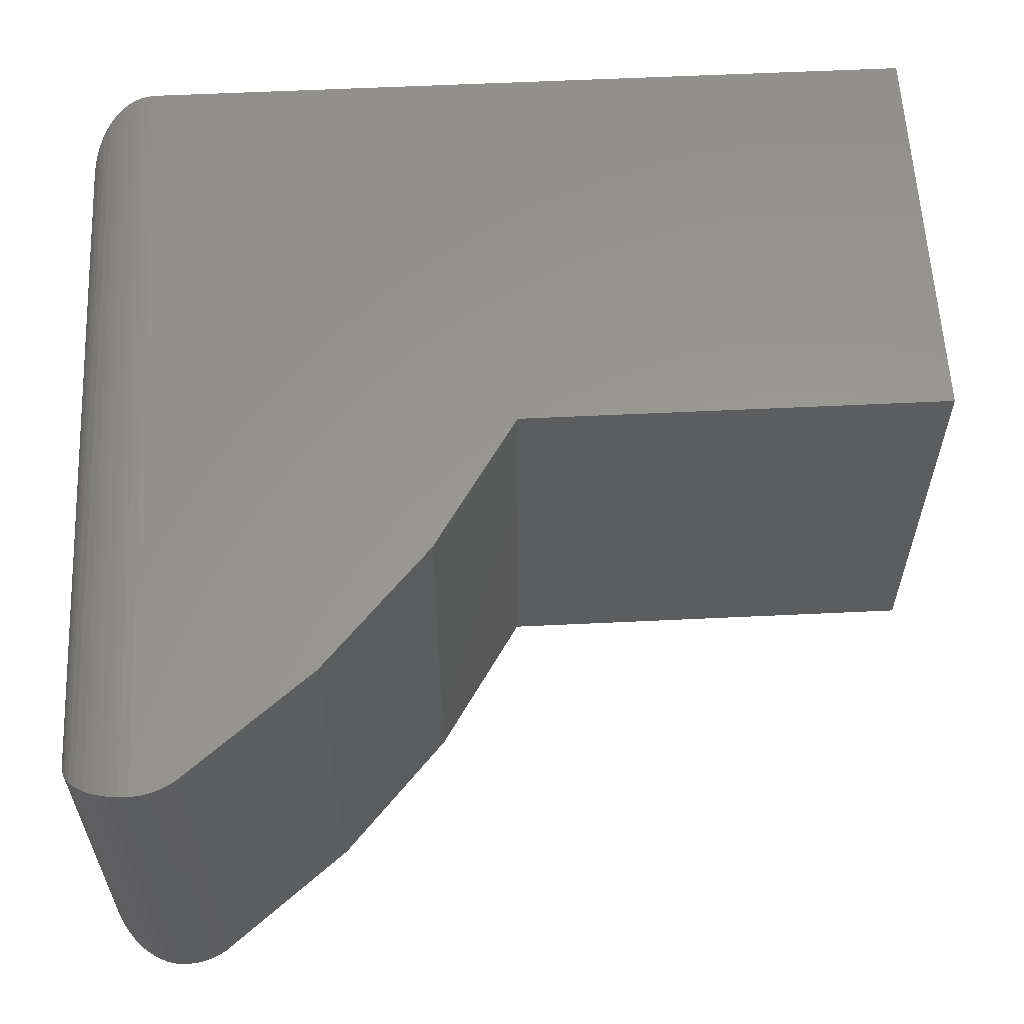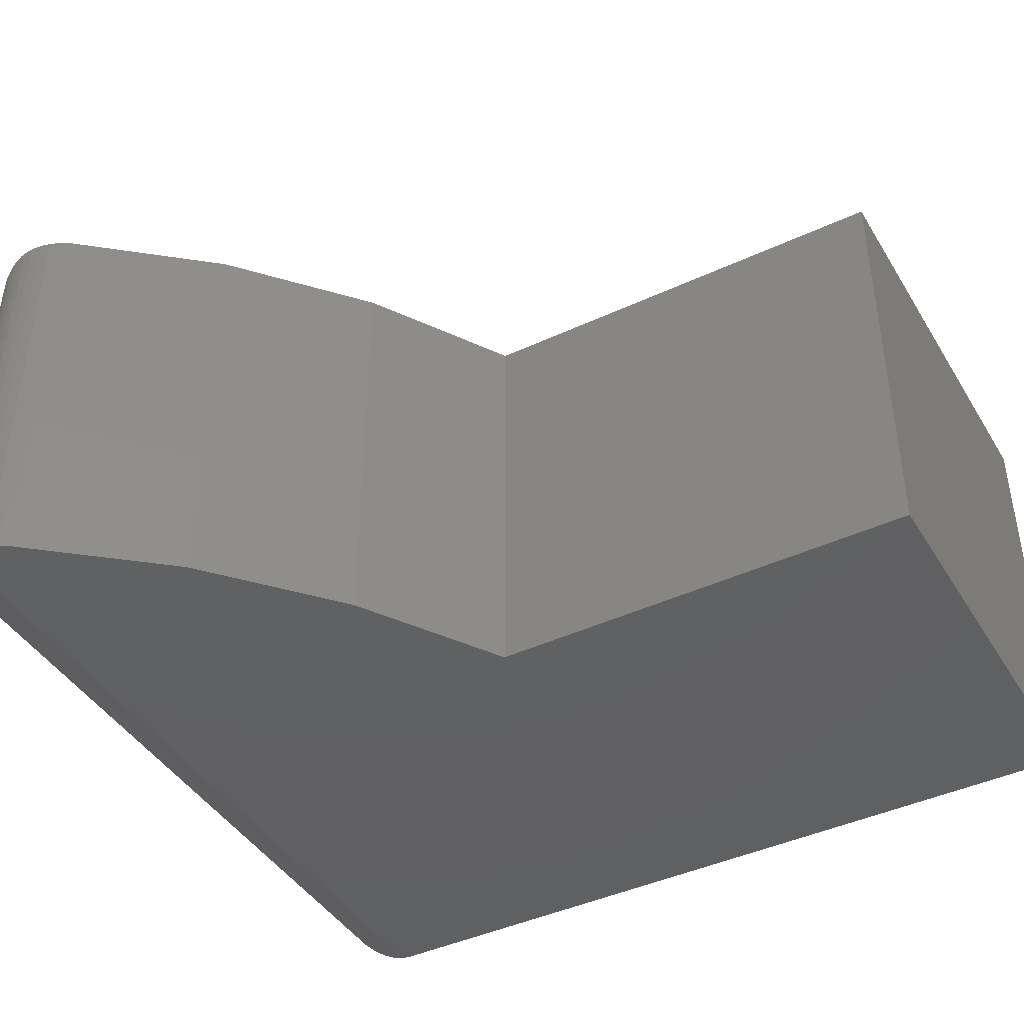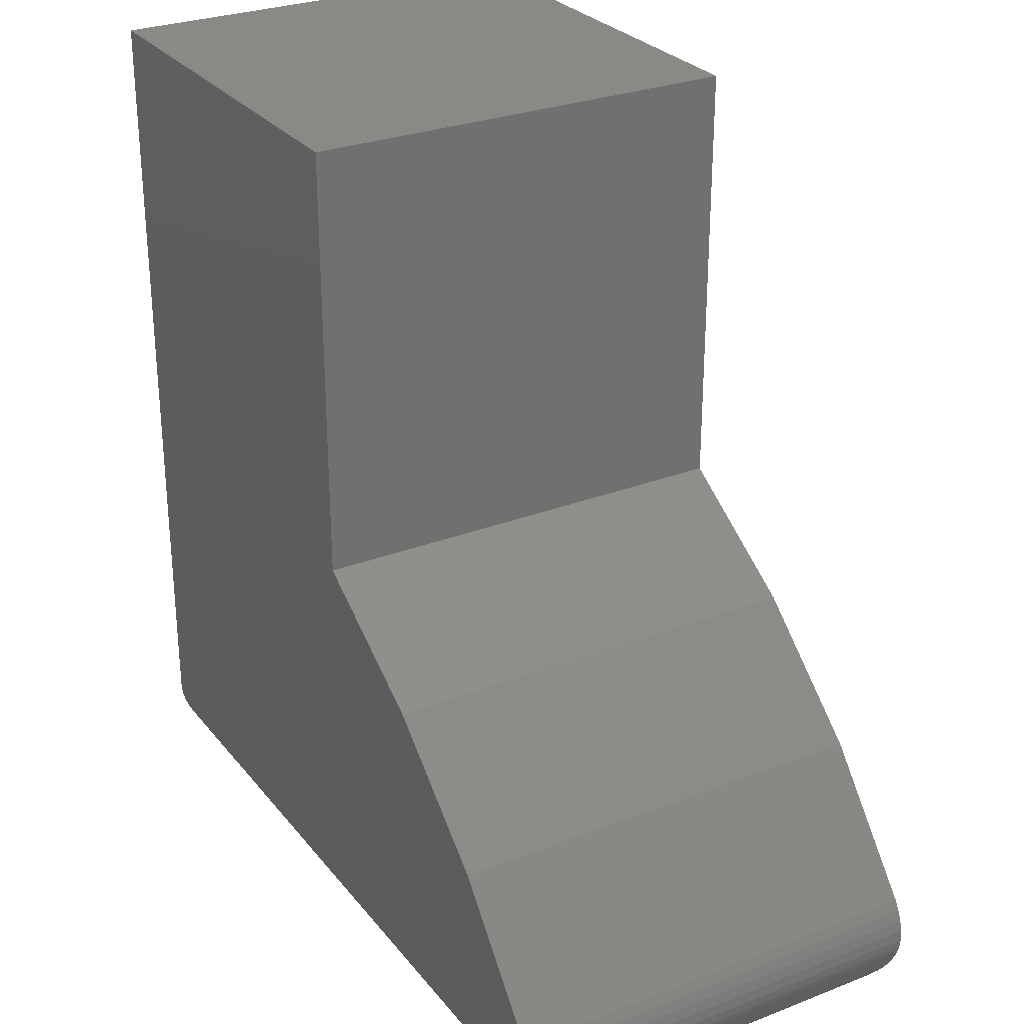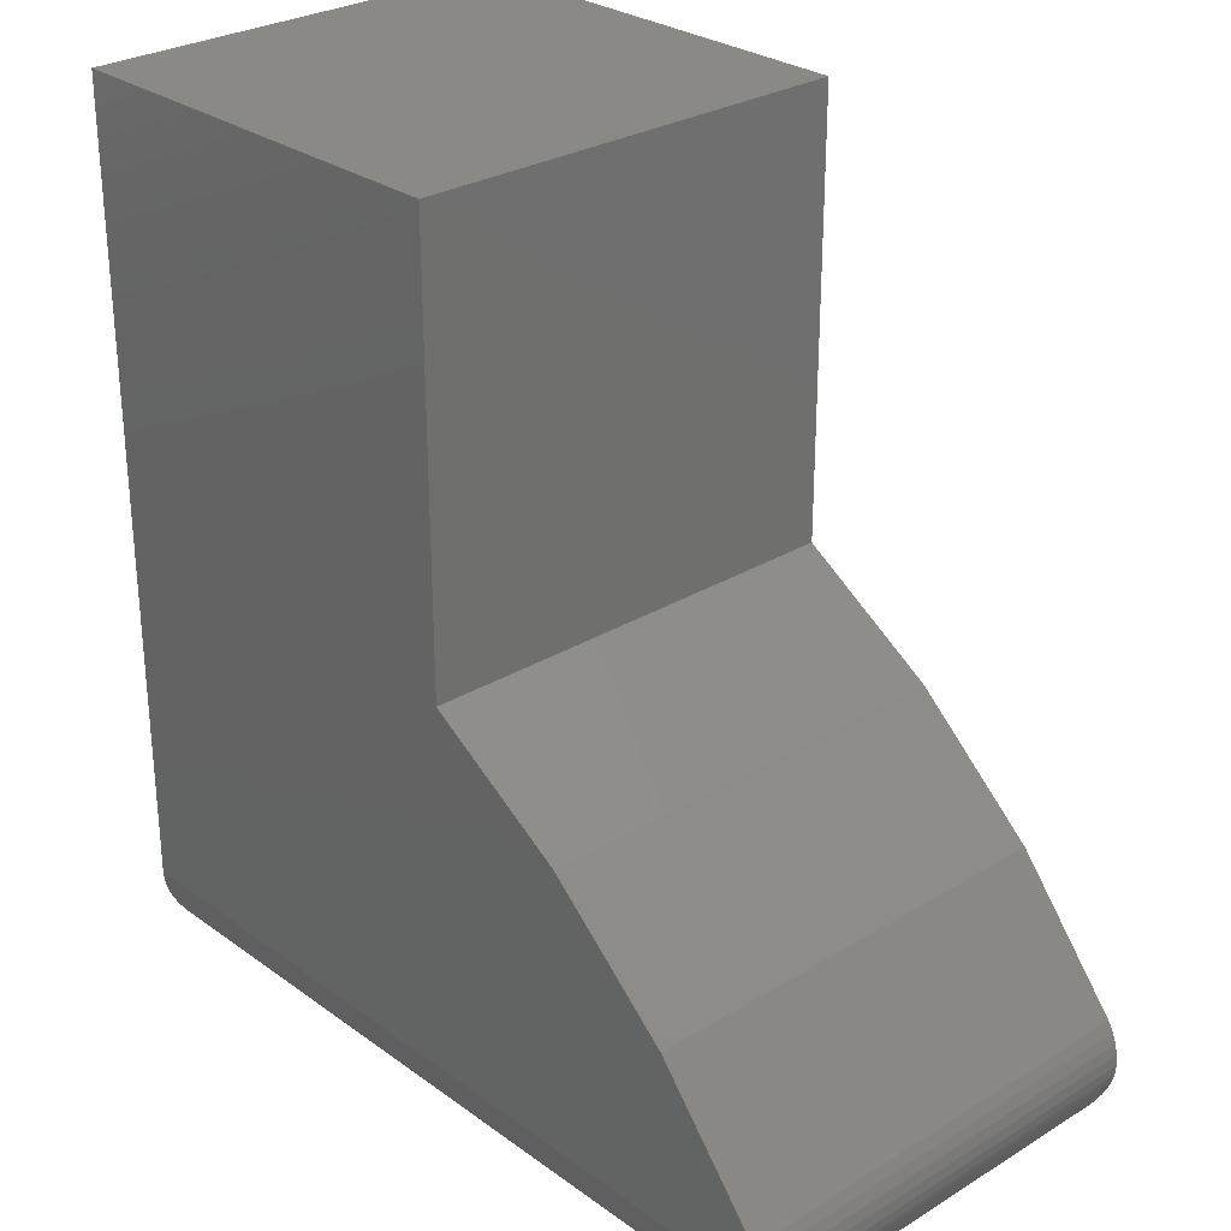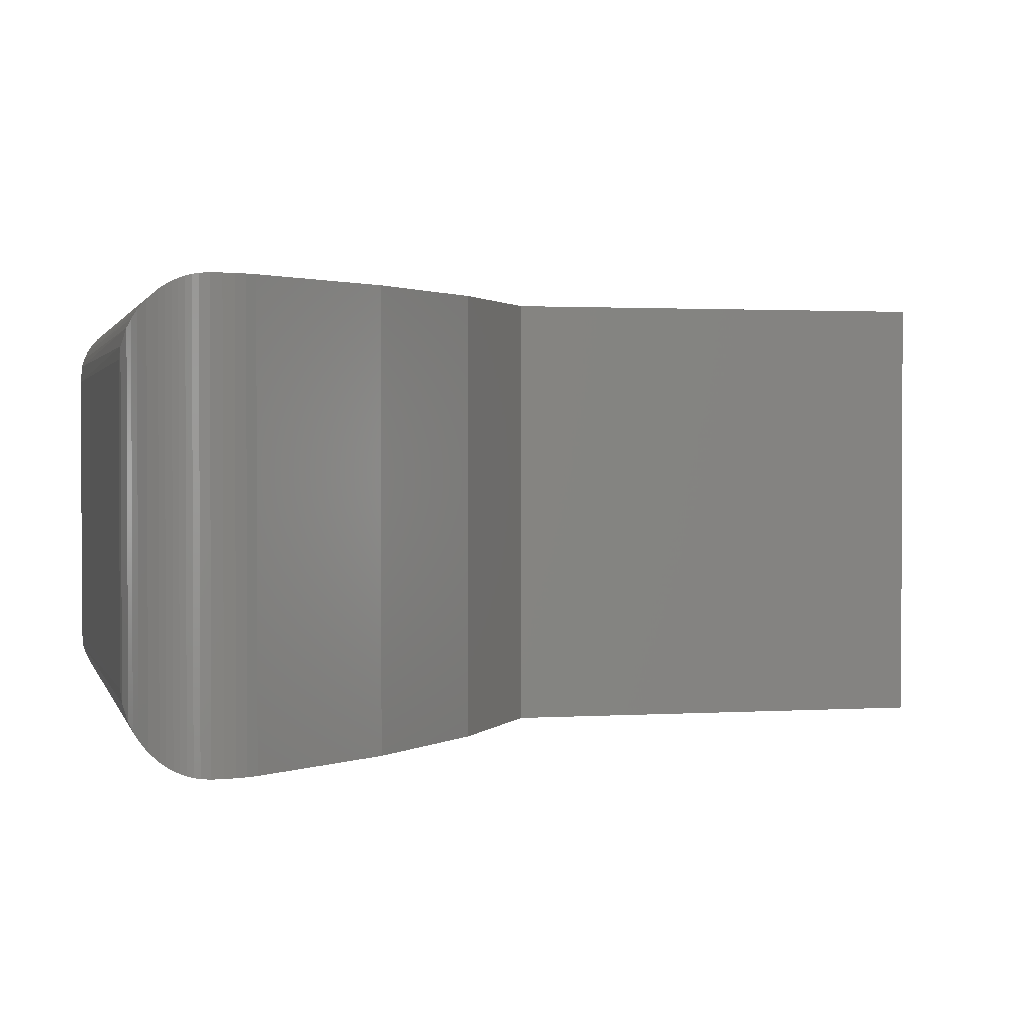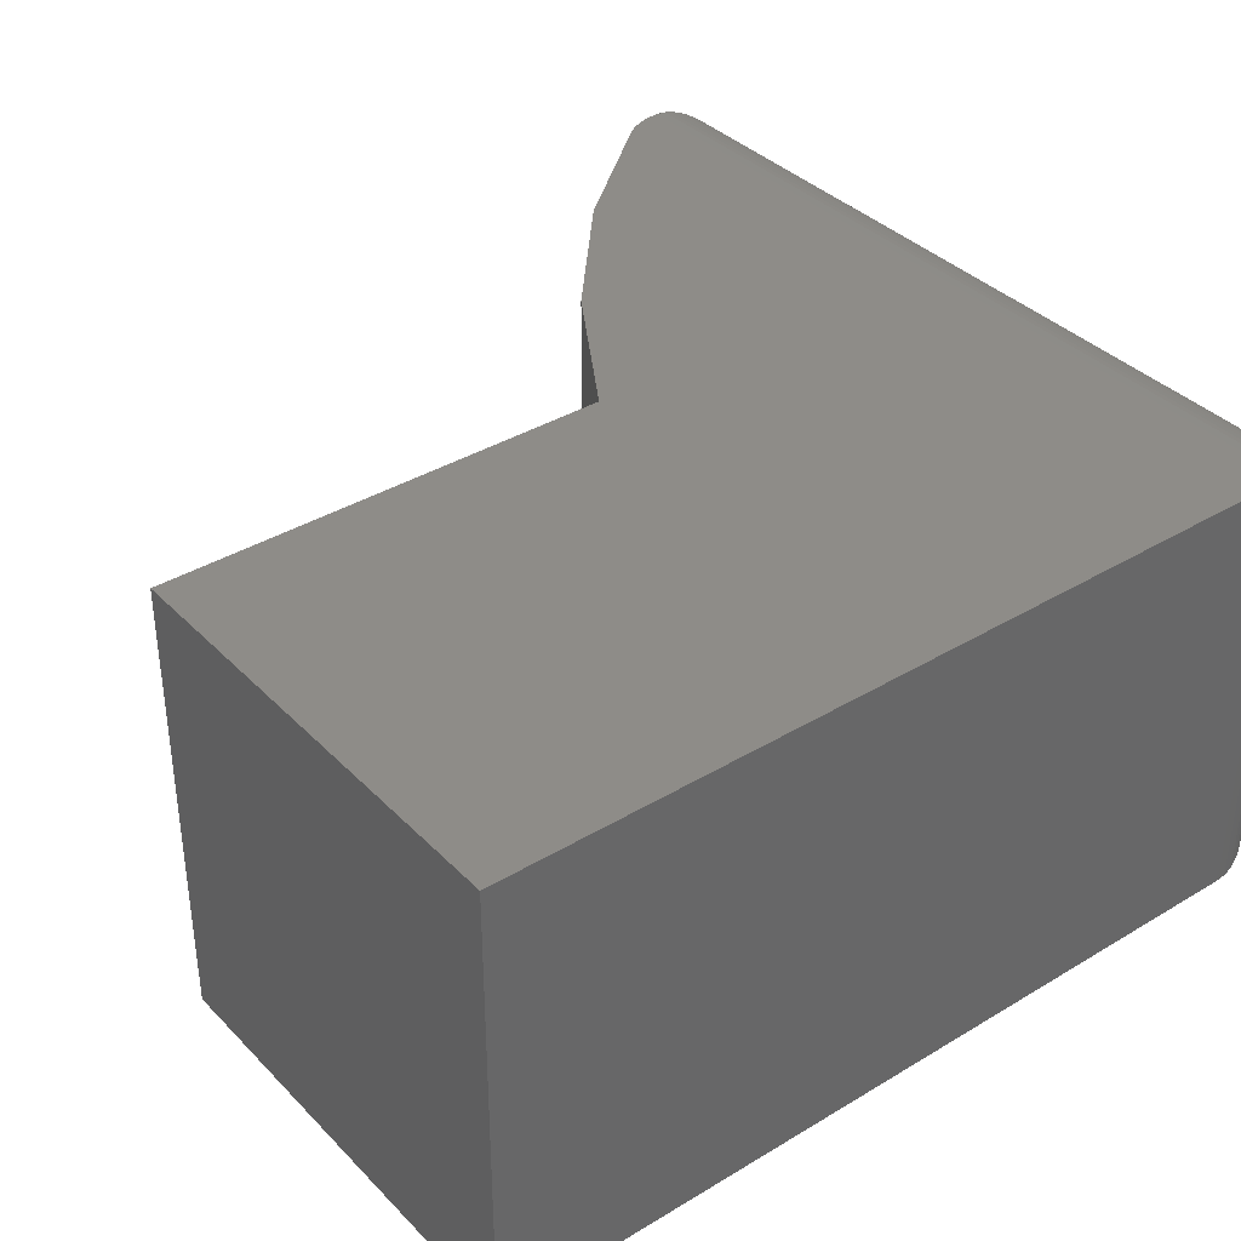
<metadata>
{"format":"stl","ext":"stl","renderer":"f3d","projection":"perspective","resolution":1024,"background":"white","views":[{"elev":59.3,"azim":-92.8,"up":"+Y"},{"elev":-42.7,"azim":-60.9,"up":"+Y"},{"elev":28.2,"azim":-120.4,"up":"+Z"},{"elev":28.2,"azim":-132.6,"up":"+Z"},{"elev":1.5,"azim":-103.4,"up":"+Y"},{"elev":36.9,"azim":52.1,"up":"+Y"}]}
</metadata>
<code>
# stl→obj: 74 verts, 144 faces
v -0.3711 -0.375 0.3789
v -0.4923 -0.375 0.303
v -0.5998 -0.375 0.2086
v -0.6907 -0.375 0.0982
v -0.6955 -0.375 0.09002
v -0.699 -0.375 0.08121
v -0.7012 -0.375 0.07196
v -0.7019 -0.375 0.0625
v 3.827e-18 -0.375 0.0625
v 4.592e-17 -0.375 0.75
v -0.3711 -0.375 0.75
v -0.3711 4.207e-17 0.3789
v -0.3711 4.207e-17 0.75
v 4.592e-17 8.327e-17 0.75
v 3.827e-18 8.327e-17 0.0625
v -0.7019 4.163e-17 0.0625
v -0.7012 5.421e-18 0.07196
v -0.699 5.659e-18 0.08121
v -0.6955 6.05e-18 0.09002
v -0.6907 2.414e-18 0.0982
v -0.5998 1.251e-17 0.2086
v -0.4923 2.444e-17 0.303
v -0.6394 -0.3125 -6.773e-18
v -0.6394 -0.0625 -6.773e-18
v -0.0625 -0.3125 -4.21e-17
v -0.0625 -0.0625 -4.21e-17
v -0.6492 -0.0527 0.0007727
v -0.04663 -0.04663 0.002048
v -0.7005 -0.001348 0.04959
v -0.002521 -0.002521 0.04493
v -0.6993 -0.002574 0.04475
v -0.004258 -0.004258 0.03983
v -0.6977 -0.004229 0.0399
v -0.006379 -0.006376 0.035
v -0.6957 -0.006222 0.03532
v -0.008833 -0.008829 0.03047
v -0.6929 -0.008945 0.03028
v -0.01157 -0.01156 0.02628
v -0.6899 -0.01202 0.02565
v -0.01768 -0.01768 0.01894
v -0.6829 -0.01901 0.01761
v -0.02434 -0.02434 0.013
v -0.6751 -0.02683 0.01118
v -0.03148 -0.03148 0.008242
v -0.6688 -0.03306 0.007369
v -0.03895 -0.03895 0.004608
v -0.6624 -0.03949 0.00439
v -0.7014 -0.0005025 0.05459
v -0.0004794 -0.0004794 0.05477
v -0.00131 -0.00131 0.04977
v -0.6492 -0.3223 0.0007727
v -0.6624 -0.3355 0.00439
v -0.6688 -0.3419 0.007369
v -0.6751 -0.3482 0.01118
v -0.6829 -0.356 0.01761
v -0.6899 -0.363 0.02565
v -0.693 -0.3661 0.03028
v -0.6957 -0.3688 0.03532
v -0.6977 -0.3708 0.0399
v -0.6993 -0.3724 0.04475
v -0.7005 -0.3737 0.04959
v -0.7014 -0.3745 0.05459
v -0.04663 -0.3284 0.002048
v -0.03895 -0.3361 0.004608
v -0.03148 -0.3435 0.008242
v -0.02434 -0.3507 0.013
v -0.01768 -0.3573 0.01894
v -0.01156 -0.3634 0.02628
v -0.008829 -0.3662 0.03047
v -0.006376 -0.3686 0.035
v -0.004258 -0.3707 0.03983
v -0.002521 -0.3725 0.04493
v -0.00131 -0.3737 0.04977
v -0.0004794 -0.3745 0.05477
f 1 2 3
f 1 3 4
f 1 4 5
f 1 5 6
f 1 6 7
f 1 7 8
f 1 8 9
f 1 9 10
f 1 10 11
f 12 13 14
f 12 14 15
f 12 15 16
f 12 16 17
f 12 17 18
f 12 18 19
f 12 19 20
f 12 20 21
f 12 21 22
f 20 4 21
f 21 4 3
f 21 3 22
f 22 3 2
f 22 2 12
f 12 2 1
f 9 15 10
f 10 15 14
f 23 24 25
f 25 24 26
f 26 27 28
f 26 24 27
f 29 30 31
f 31 30 32
f 31 32 33
f 33 32 34
f 33 34 35
f 35 34 36
f 35 36 37
f 37 36 38
f 37 38 39
f 39 38 40
f 39 40 41
f 41 40 42
f 41 42 43
f 43 42 44
f 43 44 45
f 45 44 46
f 45 46 47
f 47 46 28
f 47 28 27
f 16 15 48
f 48 15 49
f 48 49 29
f 29 49 50
f 29 50 30
f 24 51 27
f 24 23 51
f 27 51 52
f 27 52 47
f 47 52 53
f 47 53 45
f 45 53 54
f 45 54 43
f 43 54 55
f 39 56 57
f 39 57 37
f 37 57 58
f 37 58 35
f 35 58 59
f 35 59 33
f 33 59 60
f 33 60 31
f 31 60 61
f 56 39 55
f 55 39 41
f 55 41 43
f 4 20 5
f 5 20 19
f 5 19 6
f 6 19 18
f 6 18 7
f 7 18 17
f 7 17 8
f 8 17 16
f 8 16 62
f 62 16 48
f 62 48 61
f 61 48 29
f 61 29 31
f 23 63 51
f 23 25 63
f 52 51 63
f 52 63 64
f 53 52 64
f 64 65 53
f 54 53 65
f 65 66 54
f 55 54 66
f 66 67 55
f 56 55 67
f 56 67 68
f 56 68 69
f 56 69 57
f 57 69 70
f 57 70 58
f 58 70 71
f 58 71 59
f 59 71 72
f 59 72 60
f 60 72 73
f 9 8 74
f 74 8 62
f 74 62 73
f 73 62 61
f 73 61 60
f 25 28 63
f 25 26 28
f 50 72 30
f 30 72 71
f 30 71 32
f 32 71 70
f 32 70 34
f 34 70 69
f 34 69 36
f 36 69 68
f 36 68 38
f 38 68 67
f 38 67 40
f 40 67 66
f 40 66 42
f 42 66 65
f 42 65 44
f 44 65 64
f 44 64 46
f 46 64 63
f 46 63 28
f 15 9 49
f 49 9 74
f 49 74 50
f 50 74 73
f 50 73 72
f 13 12 11
f 11 12 1
f 14 13 10
f 10 13 11

</code>
